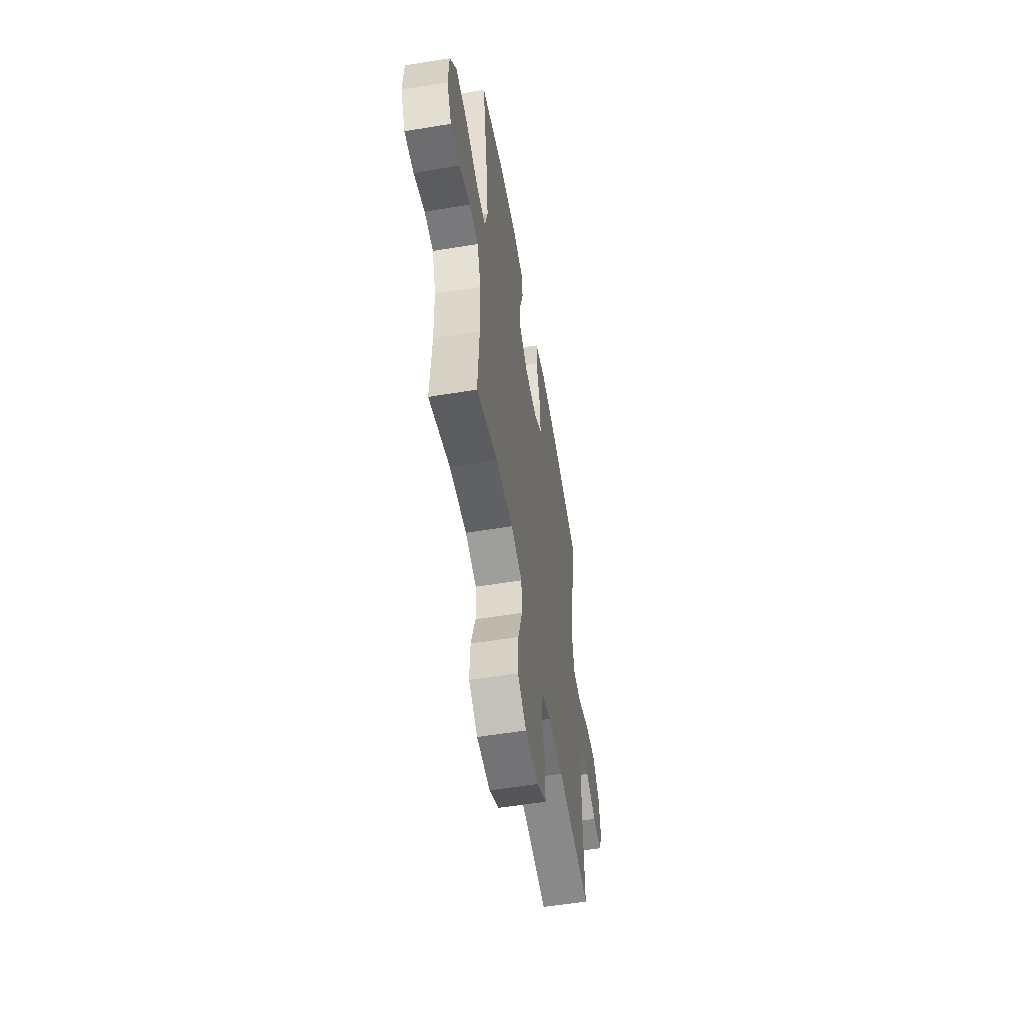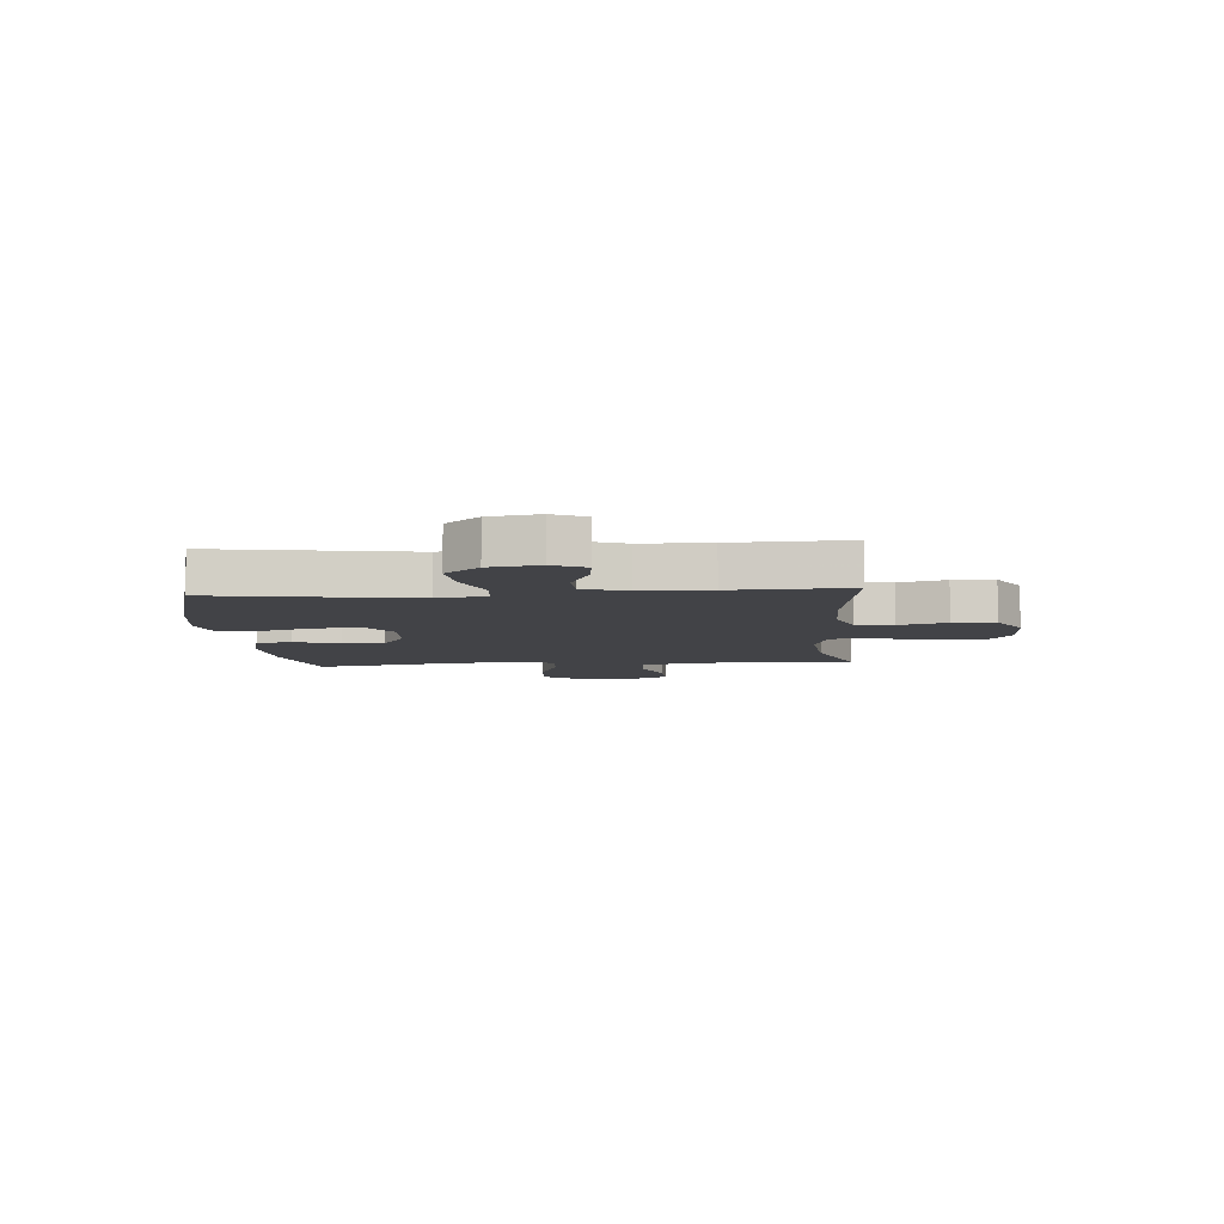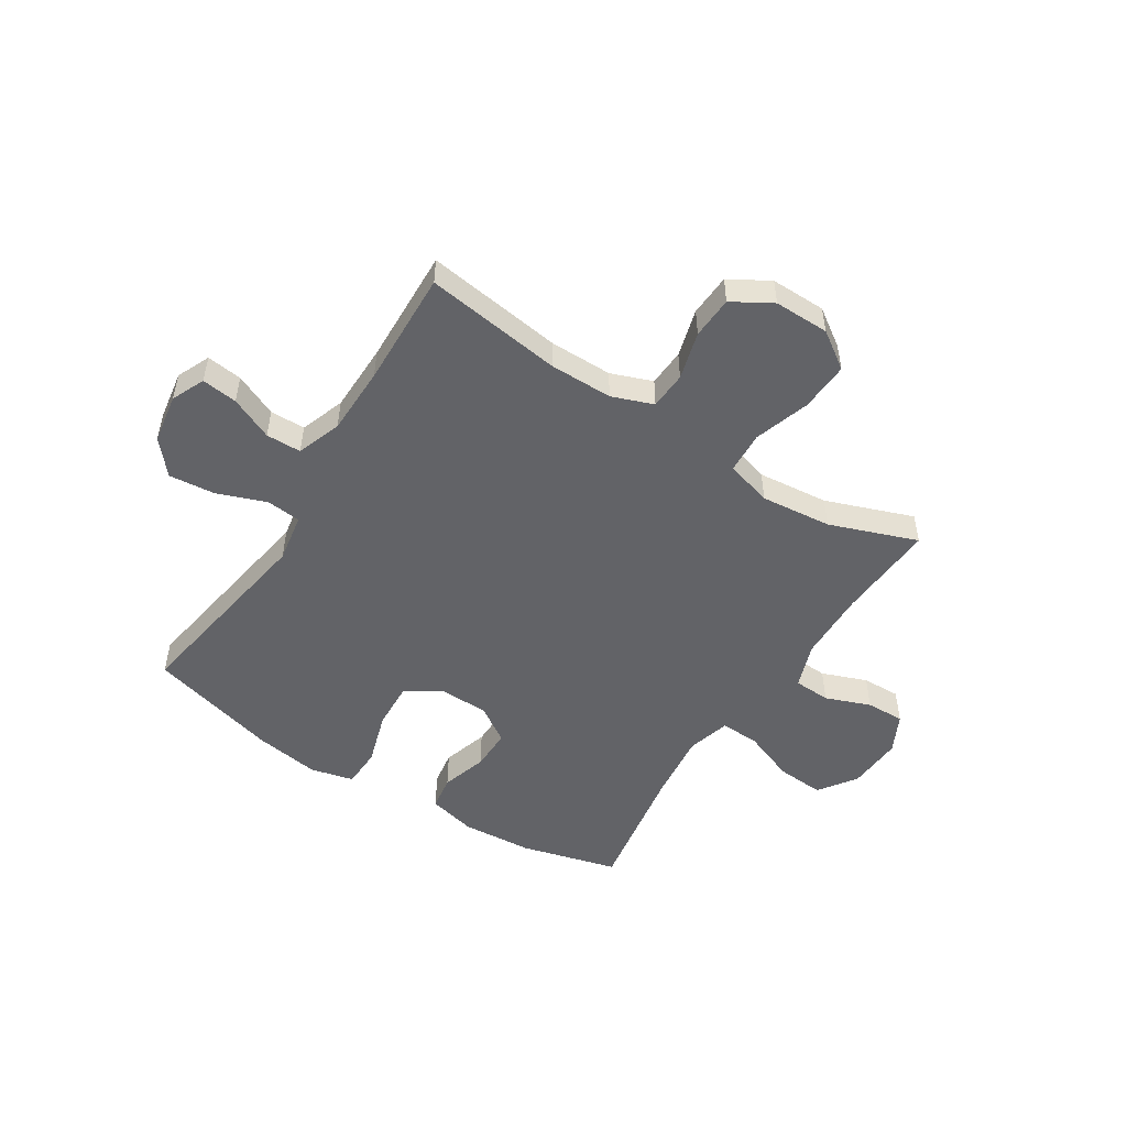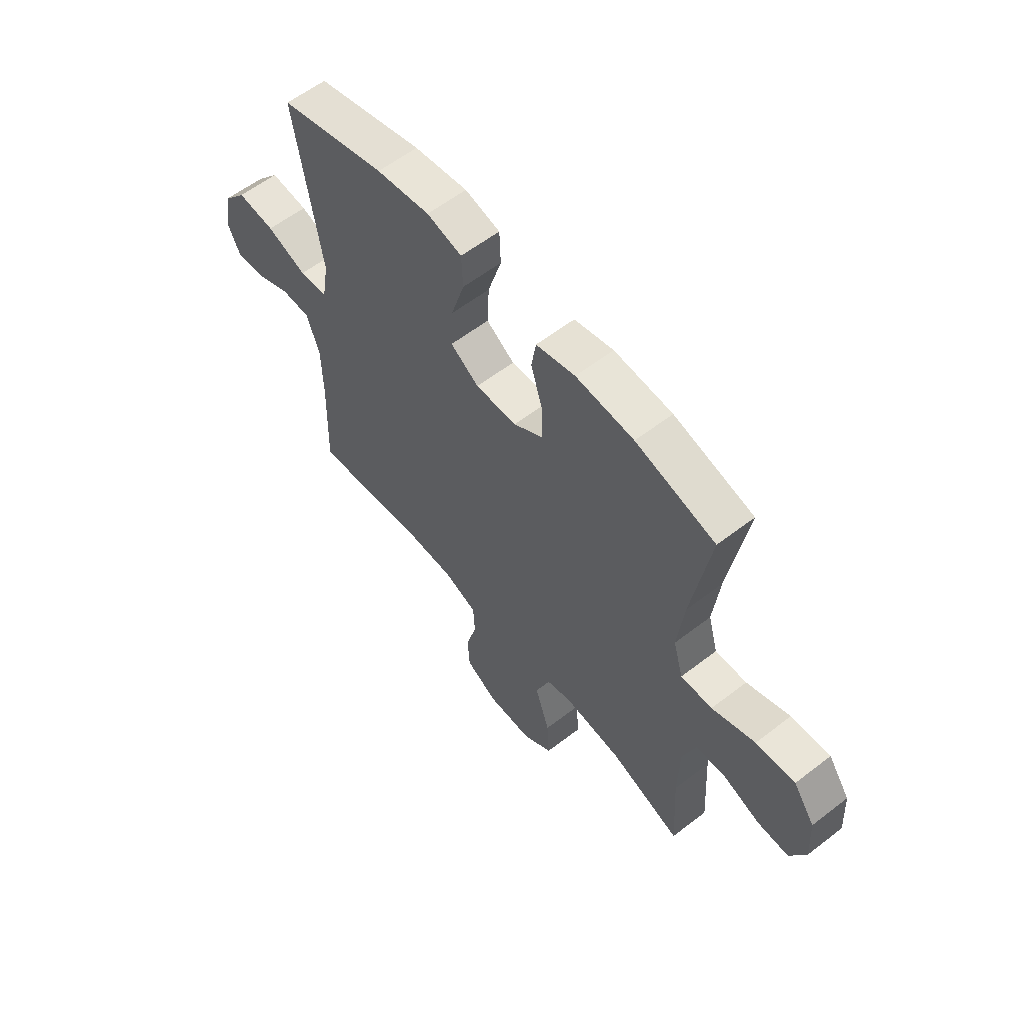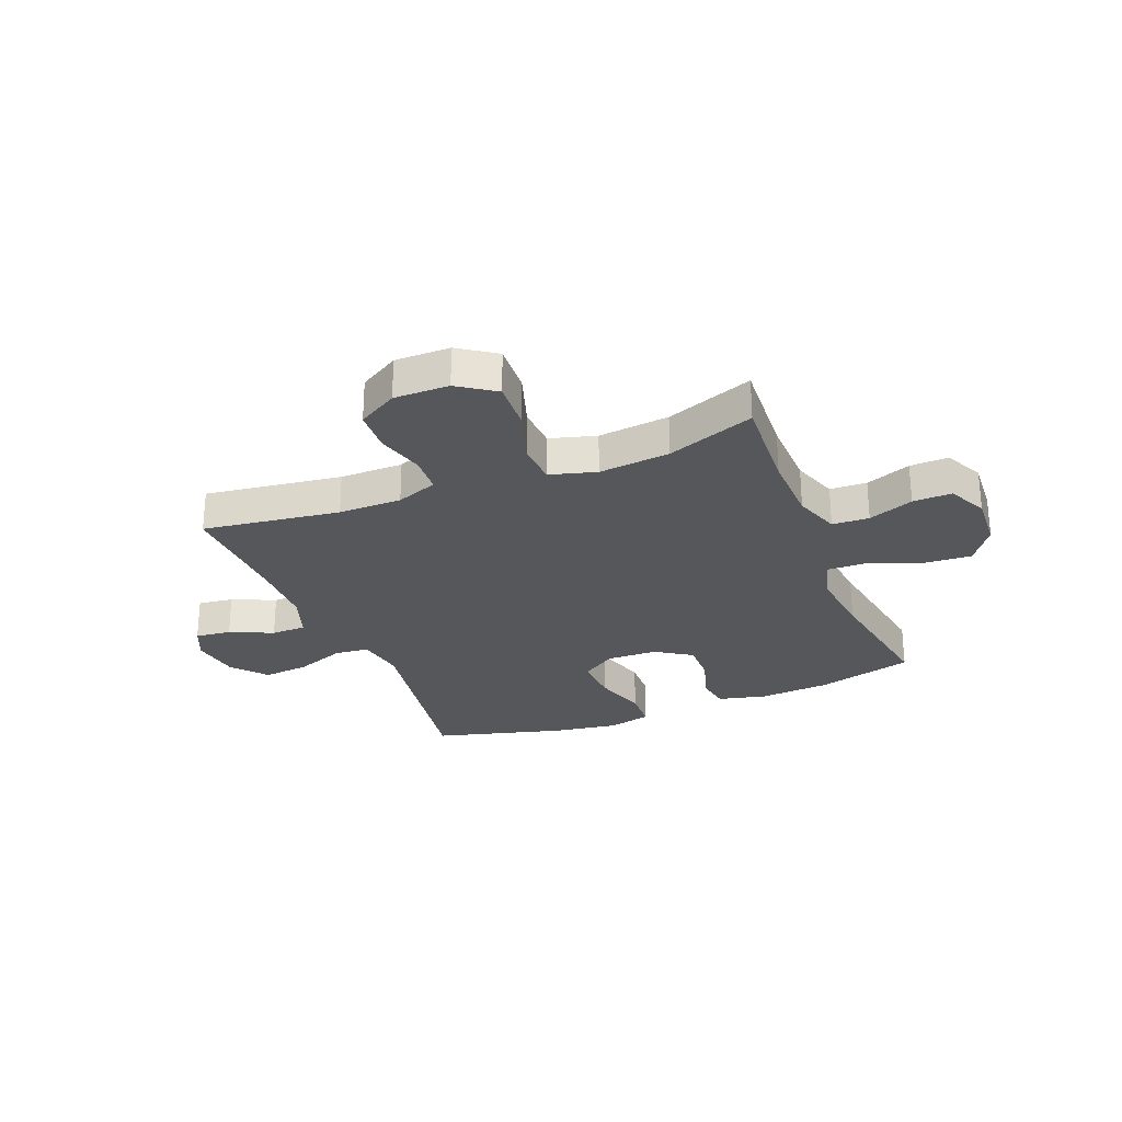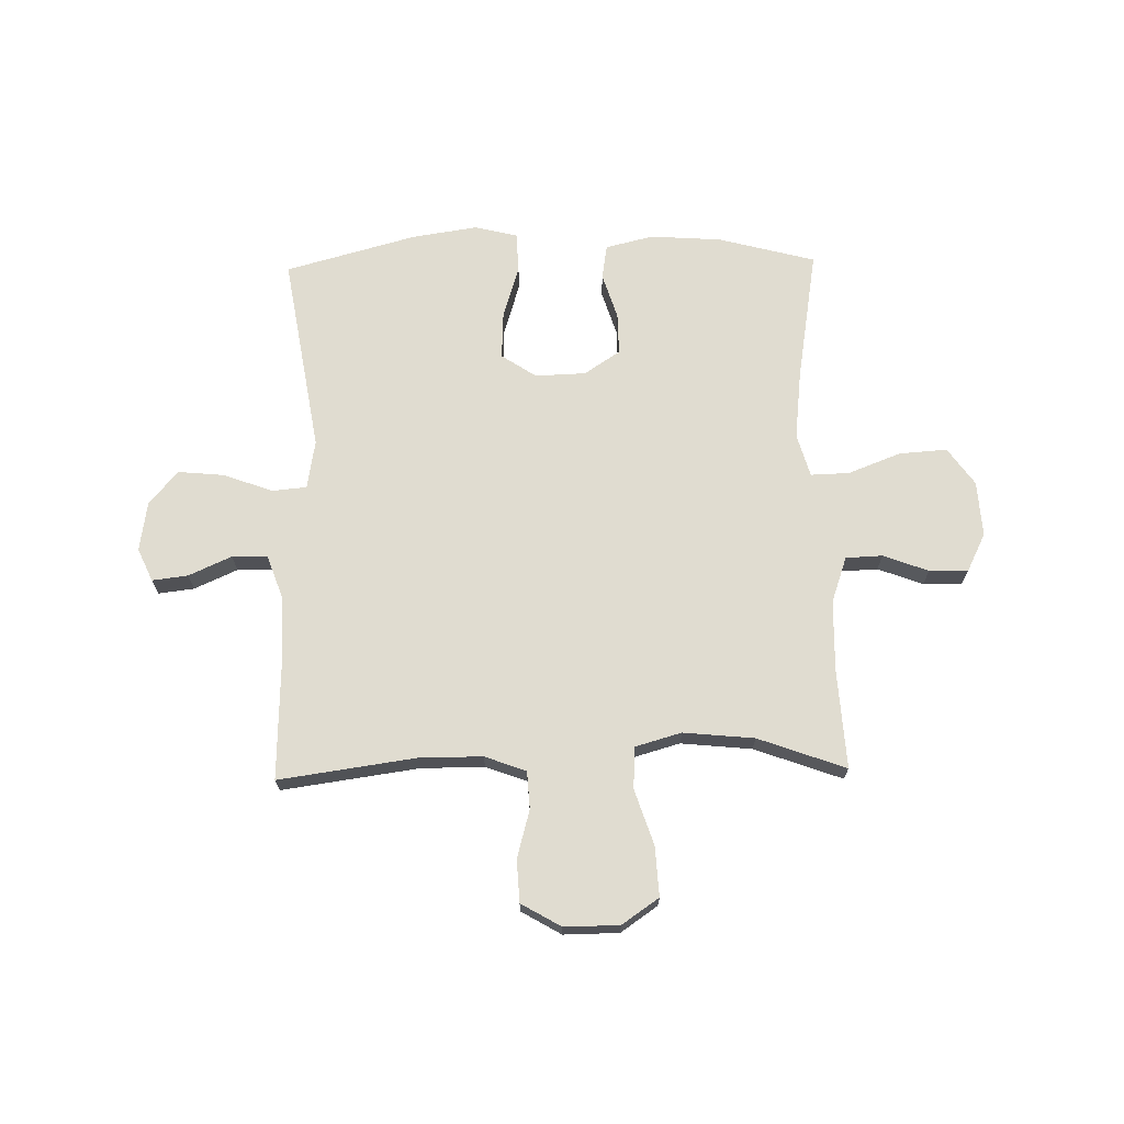
<metadata>
{"format":"obj","ext":"obj","renderer":"f3d","projection":"perspective","resolution":1024,"background":"white","views":[{"elev":-55.4,"azim":-80.2,"up":"+Z"},{"elev":-7.4,"azim":94.7,"up":"+Y"},{"elev":-51.0,"azim":147.6,"up":"+Y"},{"elev":59.1,"azim":-128.5,"up":"+Z"},{"elev":-27.4,"azim":-158.1,"up":"+Y"},{"elev":69.5,"azim":178.8,"up":"+Y"}]}
</metadata>
<code>
v 0.5 0.07 -0.5
v 0.251 0.07 -0.465
v 0.136 0.07 -0.465
v 0.061 0.07 -0.493
v 0.057 0.07 -0.561
v 0.081 0.07 -0.648
v 0.077 0.07 -0.725
v 0.005 0.07 -0.767
v -0.095 0.07 -0.766
v -0.162 0.07 -0.72
v -0.157 0.07 -0.63
v -0.124 0.07 -0.529
v -0.128 0.07 -0.453
v -0.212 0.07 -0.429
v -0.341 0.07 -0.442
v -0.5 0.07 -0.5
v -0.489 0.07 -0.319
v -0.492 0.07 -0.191
v -0.521 0.07 -0.108
v -0.588 0.07 -0.105
v -0.67 0.07 -0.136
v -0.74 0.07 -0.138
v -0.775 0.07 -0.068
v -0.769 0.07 0.033
v -0.721 0.07 0.101
v -0.634 0.07 0.095
v -0.538 0.07 0.058
v -0.468 0.07 0.056
v -0.446 0.07 0.134
v -0.46 0.07 0.258
v -0.5 0.07 0.5
v -0.323 0.07 0.547
v -0.194 0.07 0.556
v -0.107 0.07 0.535
v -0.097 0.07 0.472
v -0.123 0.07 0.389
v -0.124 0.07 0.313
v -0.059 0.07 0.27
v 0.033 0.07 0.267
v 0.096 0.07 0.309
v 0.092 0.07 0.394
v 0.062 0.07 0.492
v 0.065 0.07 0.564
v 0.143 0.07 0.583
v 0.262 0.07 0.565
v 0.5 0.07 0.5
v 0.441 0.07 0.14
v 0.456 0.07 0.051
v 0.519 0.07 0.045
v 0.608 0.07 0.078
v 0.692 0.07 0.086
v 0.744 0.07 0.025
v 0.758 0.07 -0.065
v 0.731 0.07 -0.125
v 0.666 0.07 -0.117
v 0.588 0.07 -0.082
v 0.524 0.07 -0.083
v 0.495 0.07 -0.164
v 0.493 0.07 -0.288
v 0.5 0 -0.5
v 0.251 0 -0.465
v 0.136 0 -0.465
v 0.061 0 -0.493
v 0.057 0 -0.561
v 0.081 0 -0.648
v 0.077 0 -0.725
v 0.005 0 -0.767
v -0.095 0 -0.766
v -0.162 0 -0.72
v -0.157 0 -0.63
v -0.124 0 -0.529
v -0.128 0 -0.453
v -0.212 0 -0.429
v -0.341 0 -0.442
v -0.5 0 -0.5
v -0.489 0 -0.319
v -0.492 0 -0.191
v -0.521 0 -0.108
v -0.588 0 -0.105
v -0.67 0 -0.136
v -0.74 0 -0.138
v -0.775 0 -0.068
v -0.769 0 0.033
v -0.721 0 0.101
v -0.634 0 0.095
v -0.538 0 0.058
v -0.468 0 0.056
v -0.446 0 0.134
v -0.46 0 0.258
v -0.5 0 0.5
v -0.323 0 0.547
v -0.194 0 0.556
v -0.107 0 0.535
v -0.097 0 0.472
v -0.123 0 0.389
v -0.124 0 0.313
v -0.059 0 0.27
v 0.033 0 0.267
v 0.096 0 0.309
v 0.092 0 0.394
v 0.062 0 0.492
v 0.065 0 0.564
v 0.143 0 0.583
v 0.262 0 0.565
v 0.5 0 0.5
v 0.441 0 0.14
v 0.456 0 0.051
v 0.519 0 0.045
v 0.608 0 0.078
v 0.692 0 0.086
v 0.744 0 0.025
v 0.758 0 -0.065
v 0.731 0 -0.125
v 0.666 0 -0.117
v 0.588 0 -0.082
v 0.524 0 -0.083
v 0.495 0 -0.164
v 0.493 0 -0.288
f 54 55 56
f 53 54 56
f 52 53 56
f 51 52 56
f 50 51 56
f 49 50 56
f 48 49 56 57
f 45 46 47
f 44 45 47
f 43 44 47
f 42 43 47
f 41 42 47
f 40 41 47 48
f 48 57 58
f 40 48 58
f 39 40 58
f 34 35 36
f 33 34 36
f 32 33 36
f 31 32 36
f 30 31 36
f 29 30 36 37
f 28 29 37 38
f 25 26 27
f 24 25 27
f 23 24 27
f 22 23 27
f 21 22 27
f 20 21 27
f 19 20 27 28
f 39 58 59
f 38 39 59
f 28 38 59
f 19 28 59
f 18 19 59
f 10 11 12
f 9 10 12
f 8 9 12
f 7 8 12
f 6 7 12
f 5 6 12
f 4 5 12 13
f 3 4 13 14
f 59 1 2
f 18 59 2
f 17 18 2
f 15 16 17
f 14 15 17
f 2 3 14 17
f 115 114 113
f 115 113 112
f 115 112 111
f 115 111 110
f 115 110 109
f 115 109 108
f 116 115 108 107
f 106 105 104
f 106 104 103
f 106 103 102
f 106 102 101
f 106 101 100
f 107 106 100 99
f 117 116 107
f 117 107 99
f 117 99 98
f 95 94 93
f 95 93 92
f 95 92 91
f 95 91 90
f 95 90 89
f 96 95 89 88
f 97 96 88 87
f 86 85 84
f 86 84 83
f 86 83 82
f 86 82 81
f 86 81 80
f 86 80 79
f 87 86 79 78
f 118 117 98
f 118 98 97
f 118 97 87
f 118 87 78
f 118 78 77
f 71 70 69
f 71 69 68
f 71 68 67
f 71 67 66
f 71 66 65
f 71 65 64
f 72 71 64 63
f 73 72 63 62
f 61 60 118
f 61 118 77
f 61 77 76
f 76 75 74
f 76 74 73
f 76 73 62 61
f 1 60 61 2
f 2 61 62 3
f 3 62 63 4
f 4 63 64 5
f 5 64 65 6
f 6 65 66 7
f 7 66 67 8
f 8 67 68 9
f 9 68 69 10
f 10 69 70 11
f 11 70 71 12
f 12 71 72 13
f 13 72 73 14
f 14 73 74 15
f 15 74 75 16
f 16 75 76 17
f 17 76 77 18
f 18 77 78 19
f 19 78 79 20
f 20 79 80 21
f 21 80 81 22
f 22 81 82 23
f 23 82 83 24
f 24 83 84 25
f 25 84 85 26
f 26 85 86 27
f 27 86 87 28
f 28 87 88 29
f 29 88 89 30
f 30 89 90 31
f 31 90 91 32
f 32 91 92 33
f 33 92 93 34
f 34 93 94 35
f 35 94 95 36
f 36 95 96 37
f 37 96 97 38
f 38 97 98 39
f 39 98 99 40
f 40 99 100 41
f 41 100 101 42
f 42 101 102 43
f 43 102 103 44
f 44 103 104 45
f 45 104 105 46
f 46 105 106 47
f 47 106 107 48
f 48 107 108 49
f 49 108 109 50
f 50 109 110 51
f 51 110 111 52
f 52 111 112 53
f 53 112 113 54
f 54 113 114 55
f 55 114 115 56
f 56 115 116 57
f 57 116 117 58
f 58 117 118 59
f 59 118 60 1

</code>
